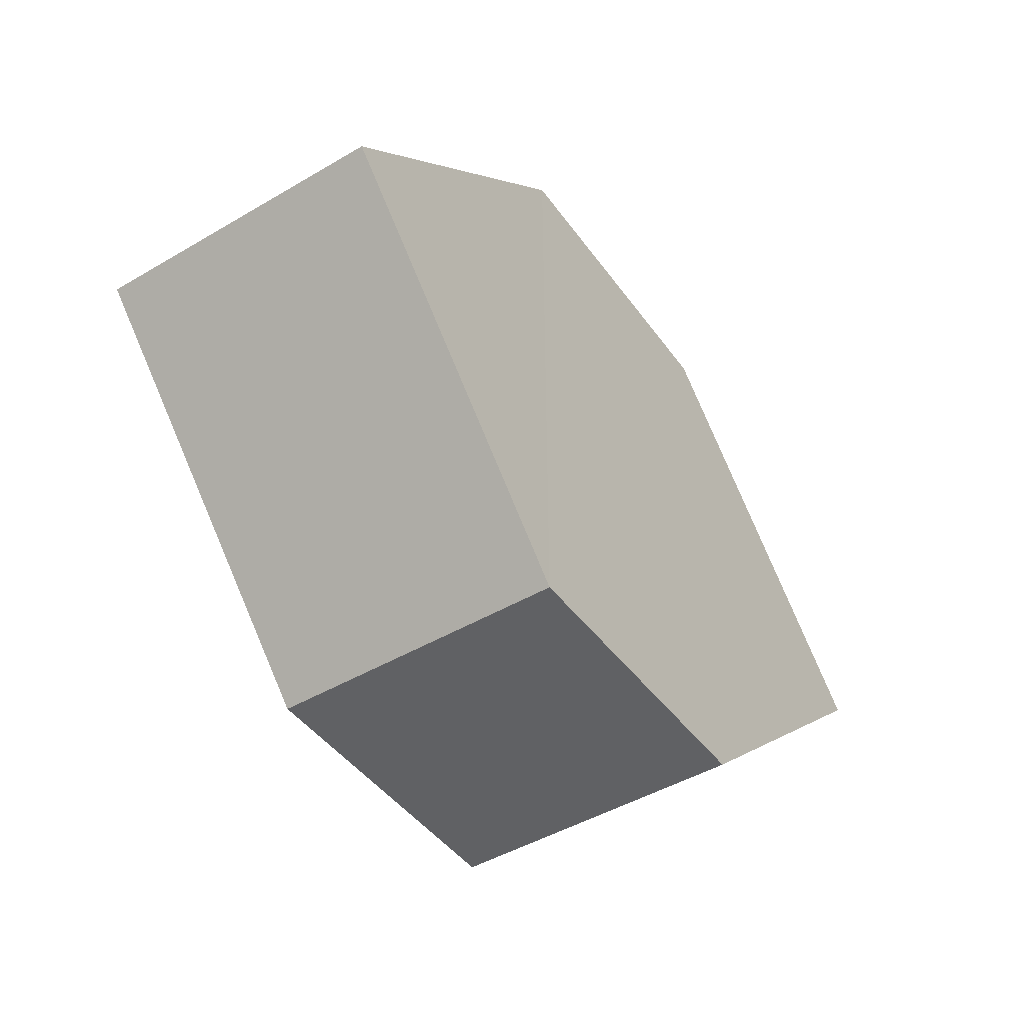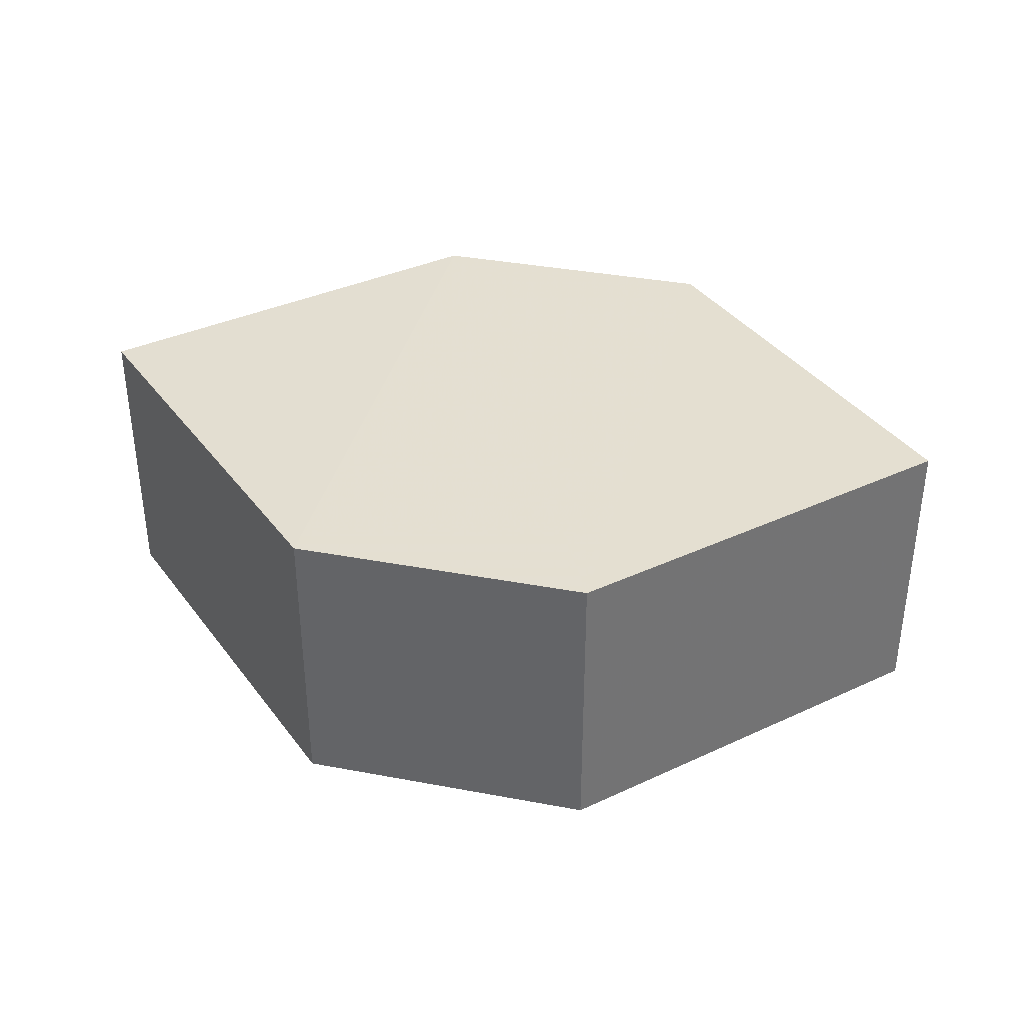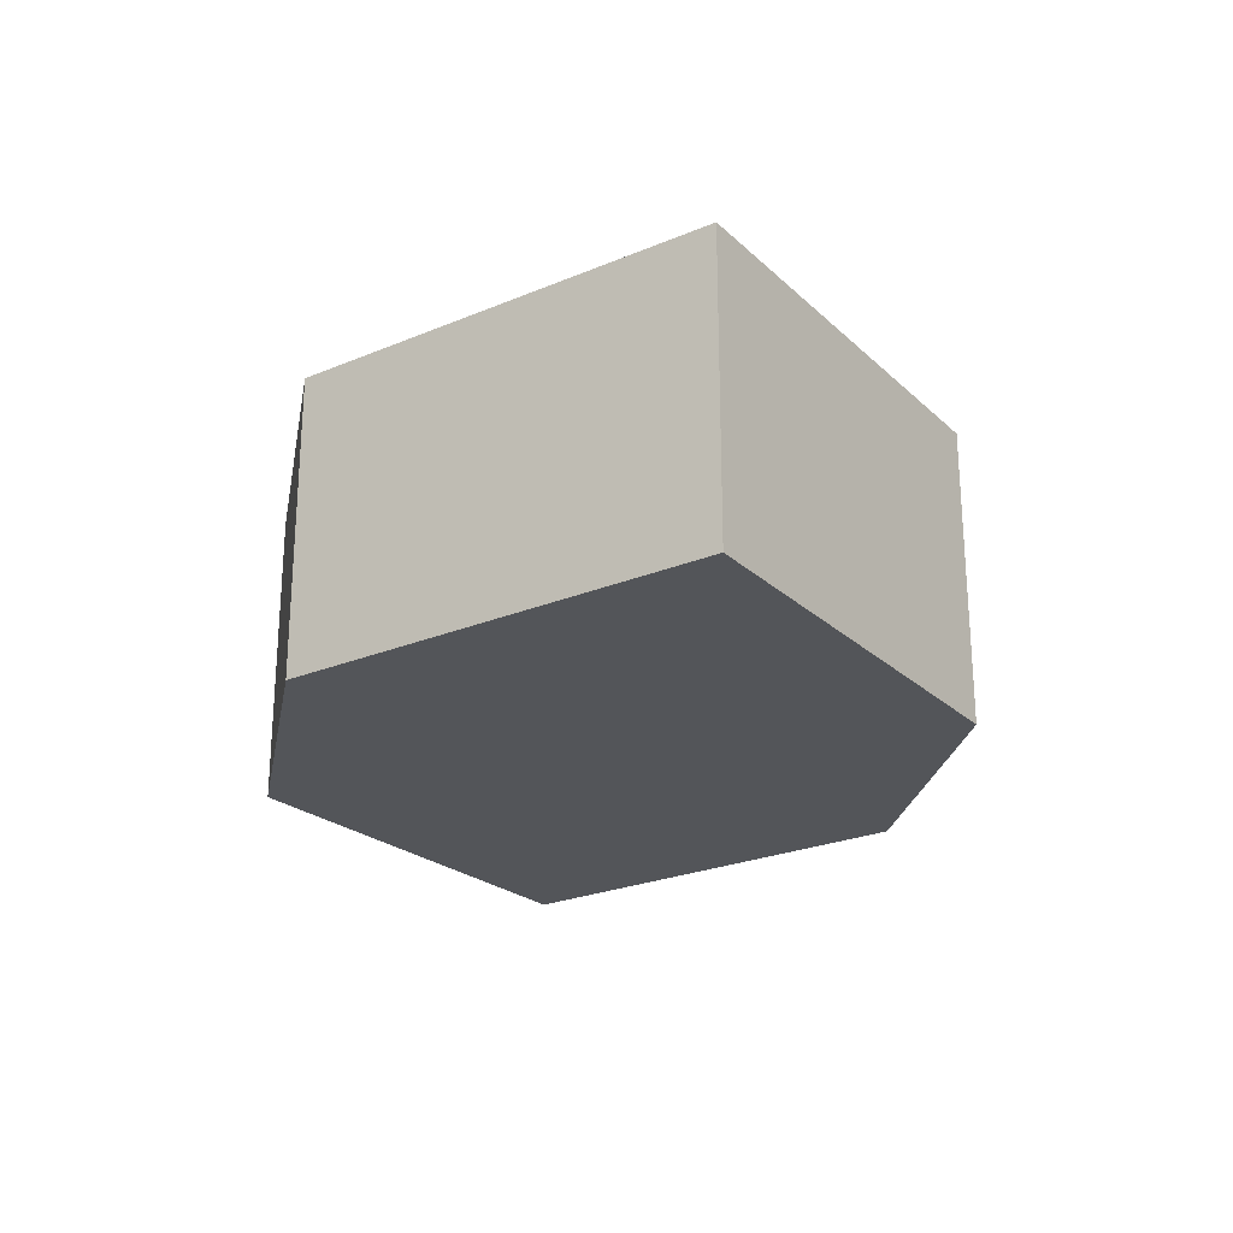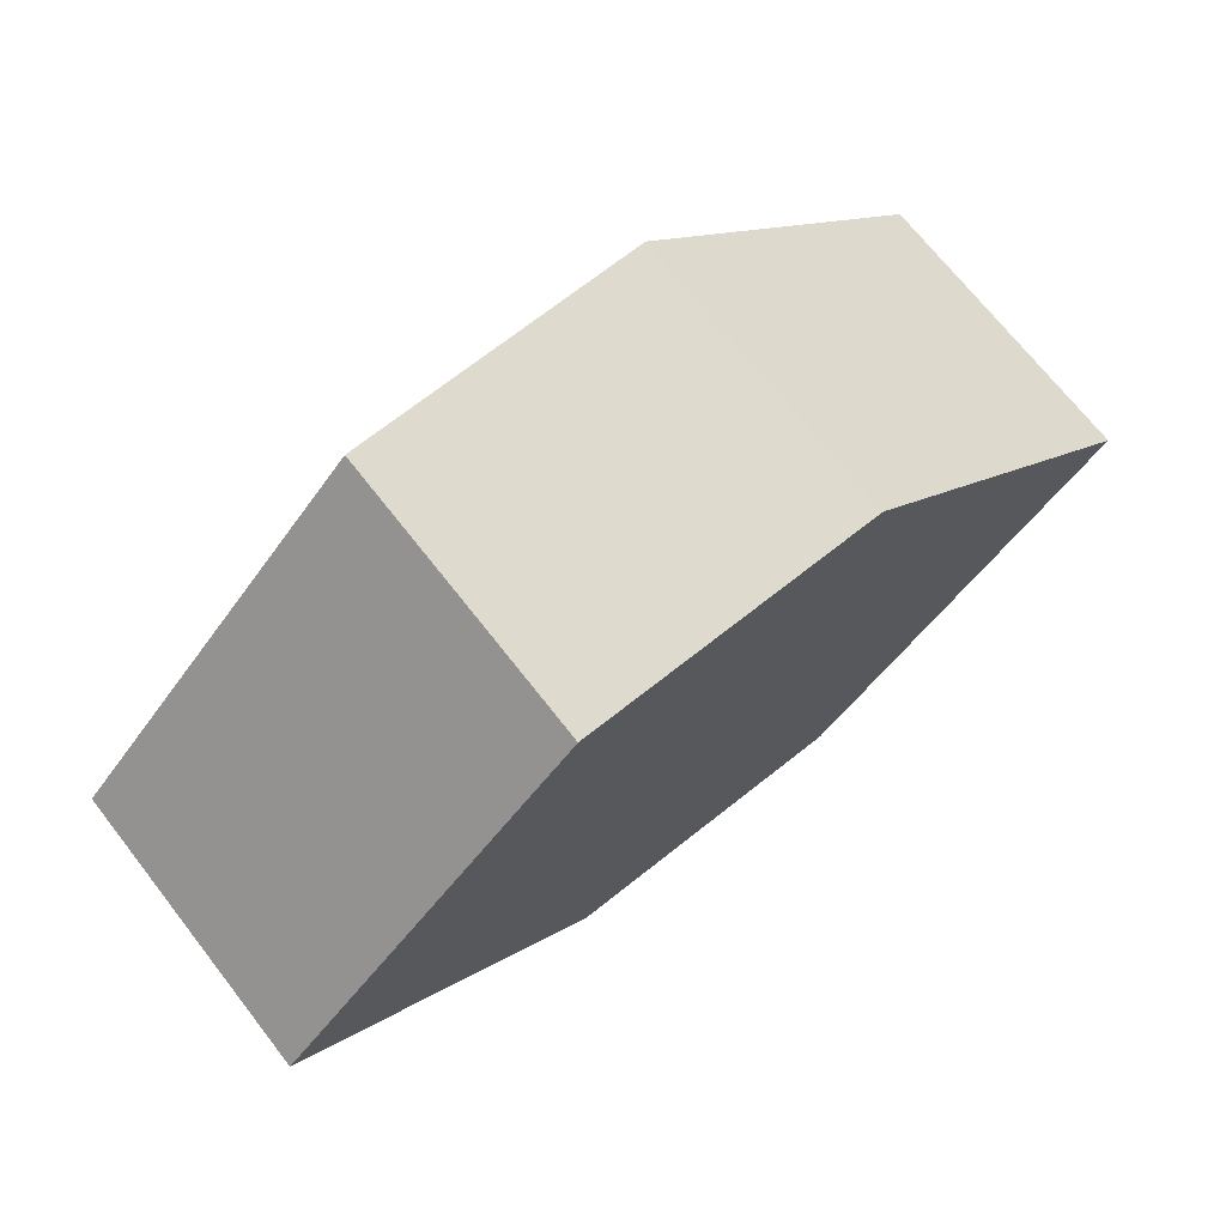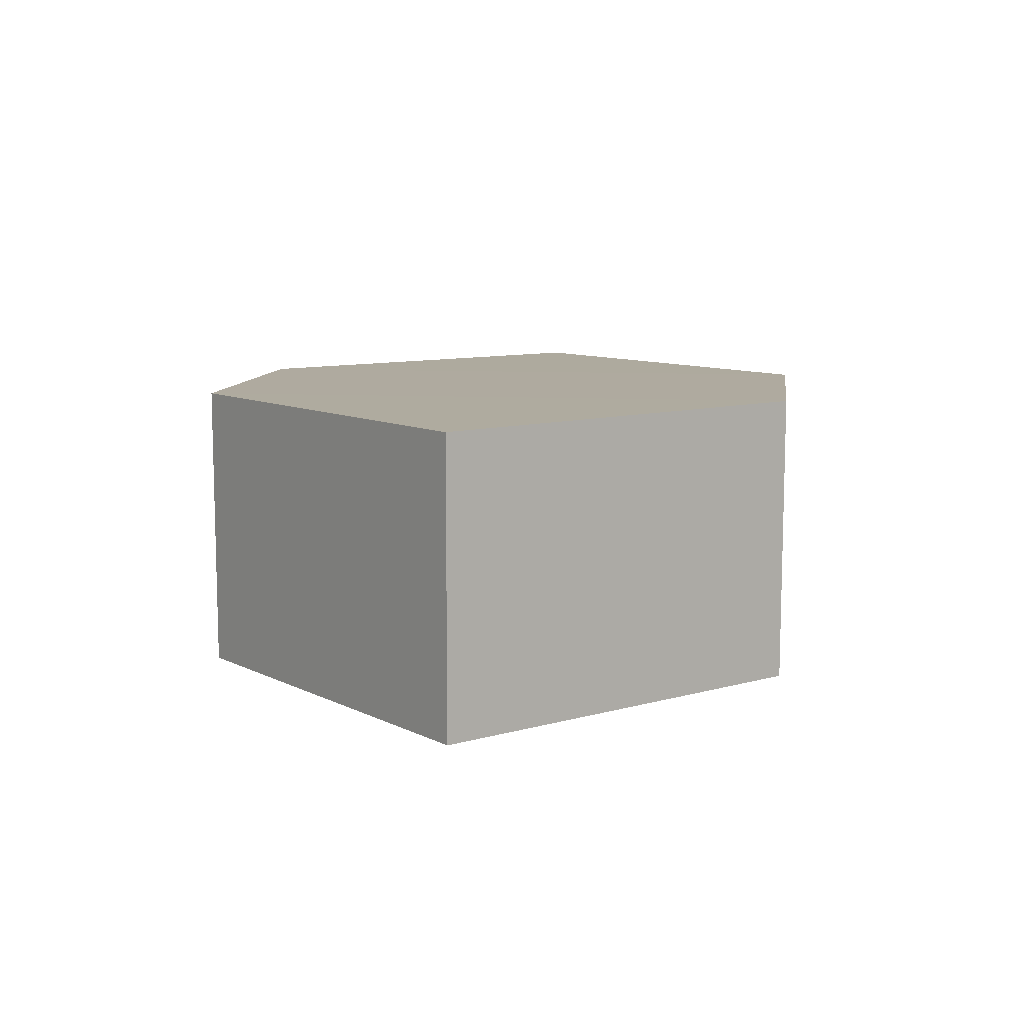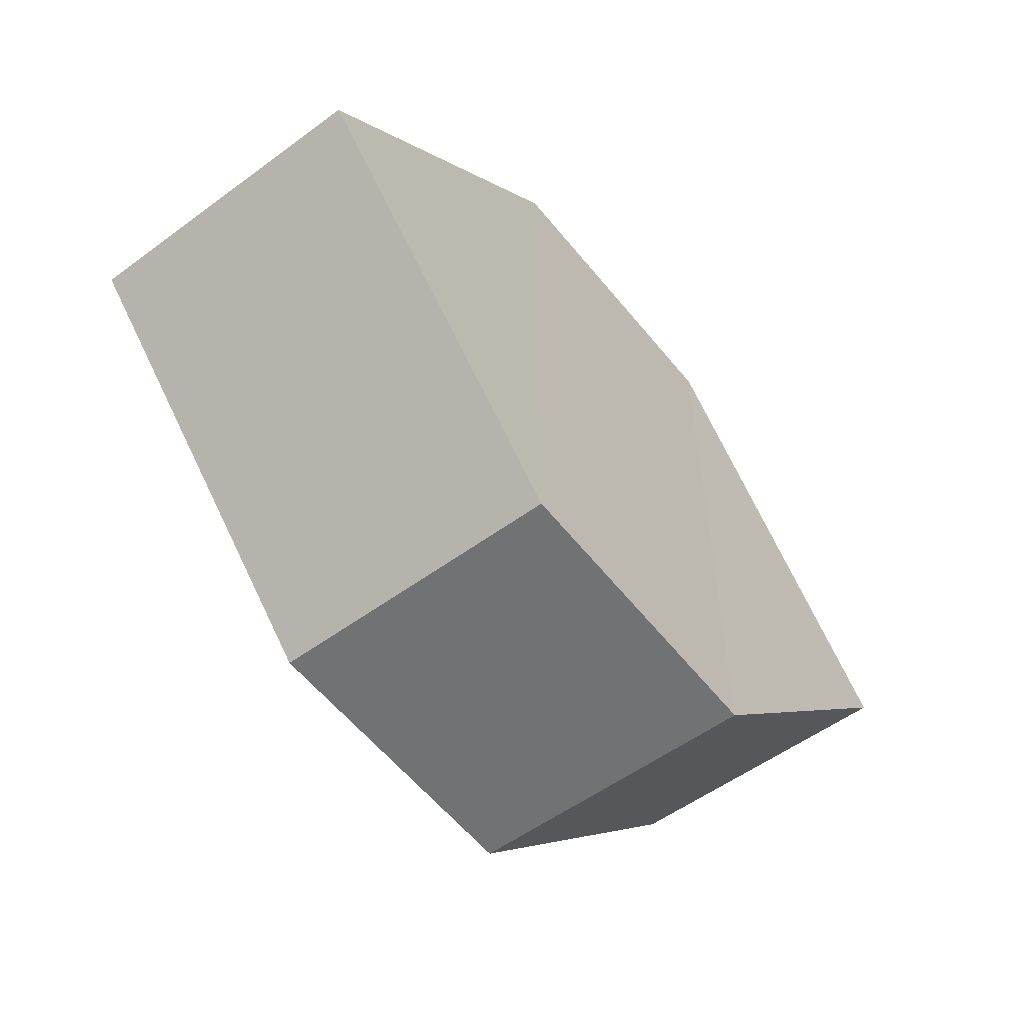
<metadata>
{"format":"obj","ext":"obj","renderer":"f3d","projection":"perspective","resolution":1024,"background":"white","views":[{"elev":-47.5,"azim":124.2,"up":"+Y"},{"elev":36.5,"azim":13.8,"up":"+Z"},{"elev":-24.1,"azim":-100.1,"up":"+Z"},{"elev":70.9,"azim":141.7,"up":"+Y"},{"elev":9.4,"azim":97.7,"up":"+Z"},{"elev":-55.6,"azim":127.9,"up":"+Y"}]}
</metadata>
<code>
o 10948
v 2219 1860 12.17
v 2219 1860 12.16
v 2219 1860 12.16
v 2219 1860 12.16
v 2219 1860 12.16
v 2219 1860 12.16
v 2219 1860 12.17
v 2219 1860 12.17
v 2219 1860 12.17
v 2219 1860 12.17
v 2219 1860 12.17
v 2219 1860 12.16
v 2219 1860 12.16
v 2219 1860 12.17
v 2219 1860 12.16
v 2219 1860 12.16
v 2219 1860 12.16
v 2219 1860 12.17
v 2219 1860 12.16
v 2219 1860 12.17
v 2219 1860 12.16
v 2219 1860 12.16
v 2219 1860 12.17
v 2219 1860 12.17
v 2219 1860 12.16
v 2219 1860 12.16
v 2219 1860 12.17
v 2219 1860 12.17
v 2219 1860 12.17
v 2219 1860 12.17
v 2219 1860 12.16
v 2219 1860 12.17
f 1 2 3
f 4 3 2
f 5 1 6
f 7 4 8
f 8 9 10
f 11 12 10
f 13 9 14
f 6 15 16
f 17 18 16
f 17 13 19
f 20 15 21
f 22 20 19
f 11 20 23
f 24 13 23
f 19 2 25
f 26 27 25
f 23 28 29
f 30 31 29
f 4 28 32
f 1 32 28

</code>
